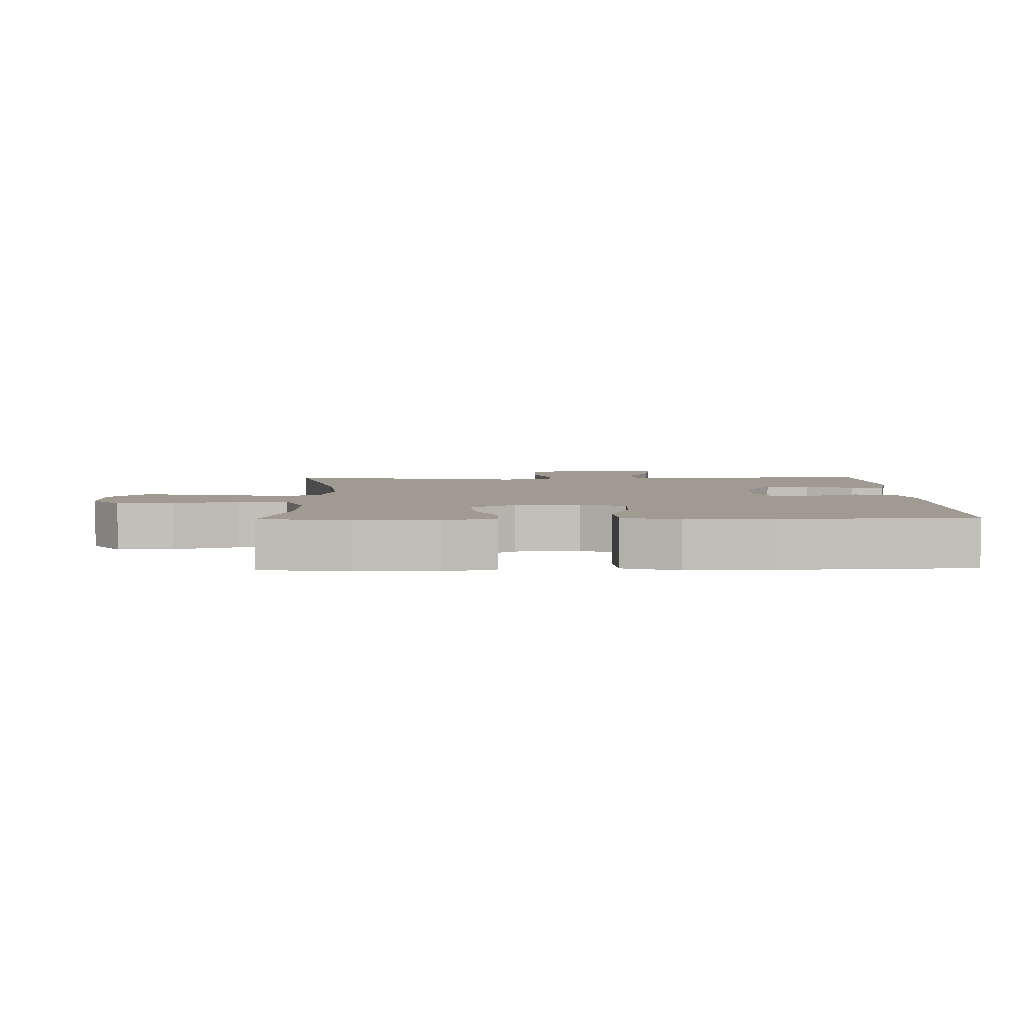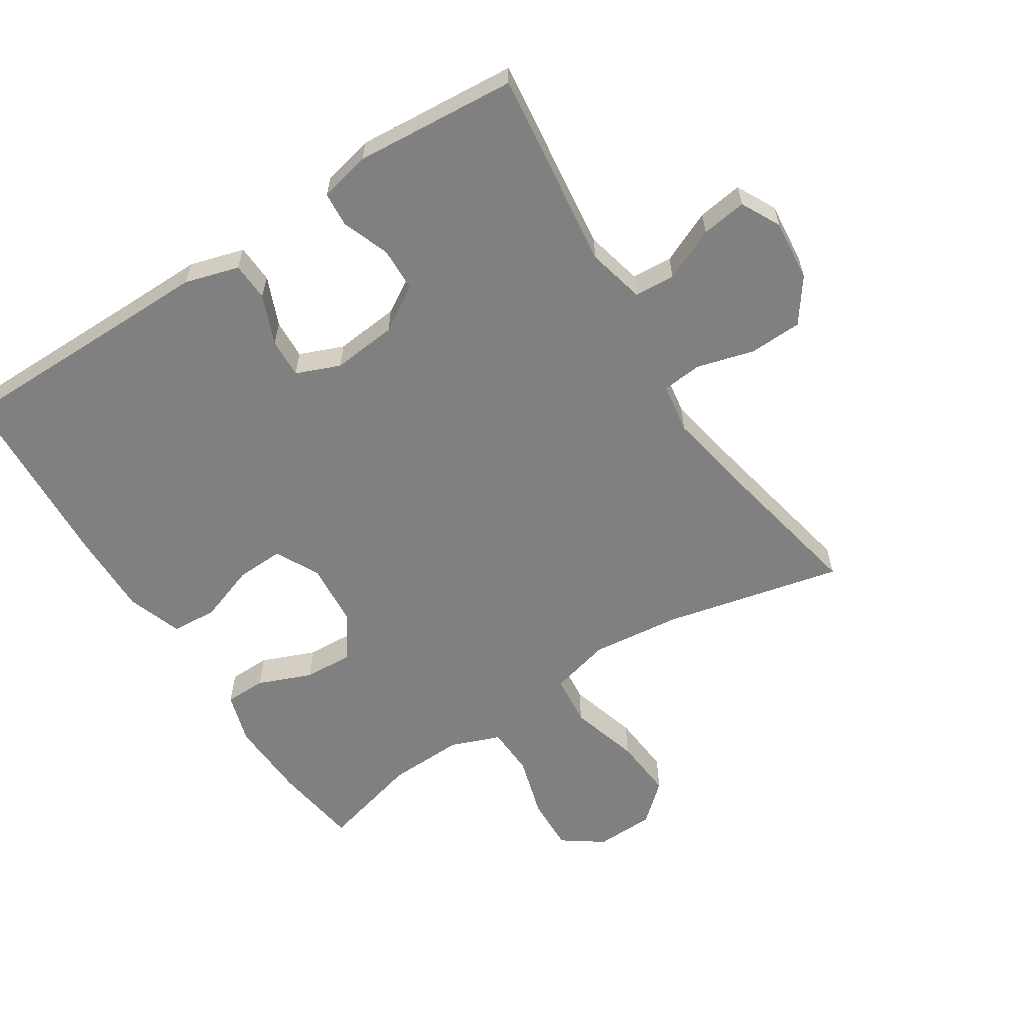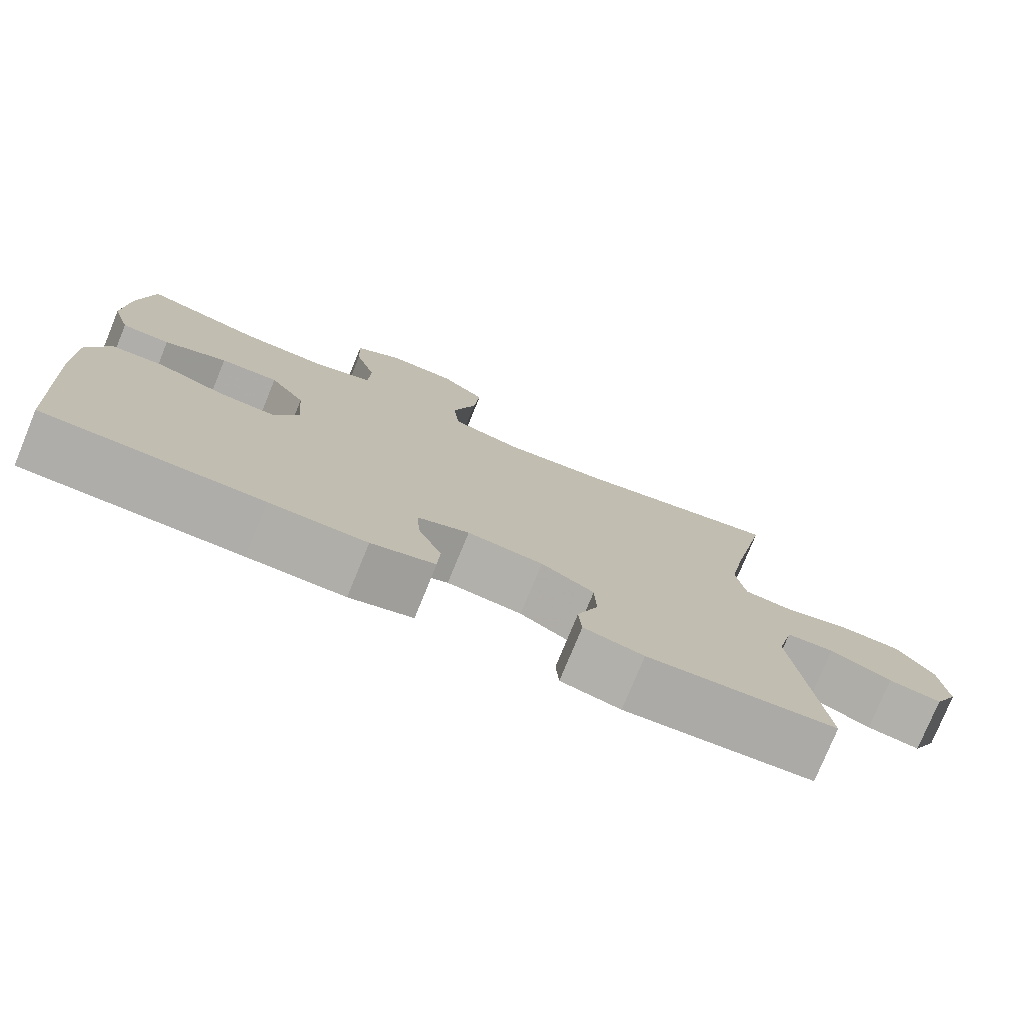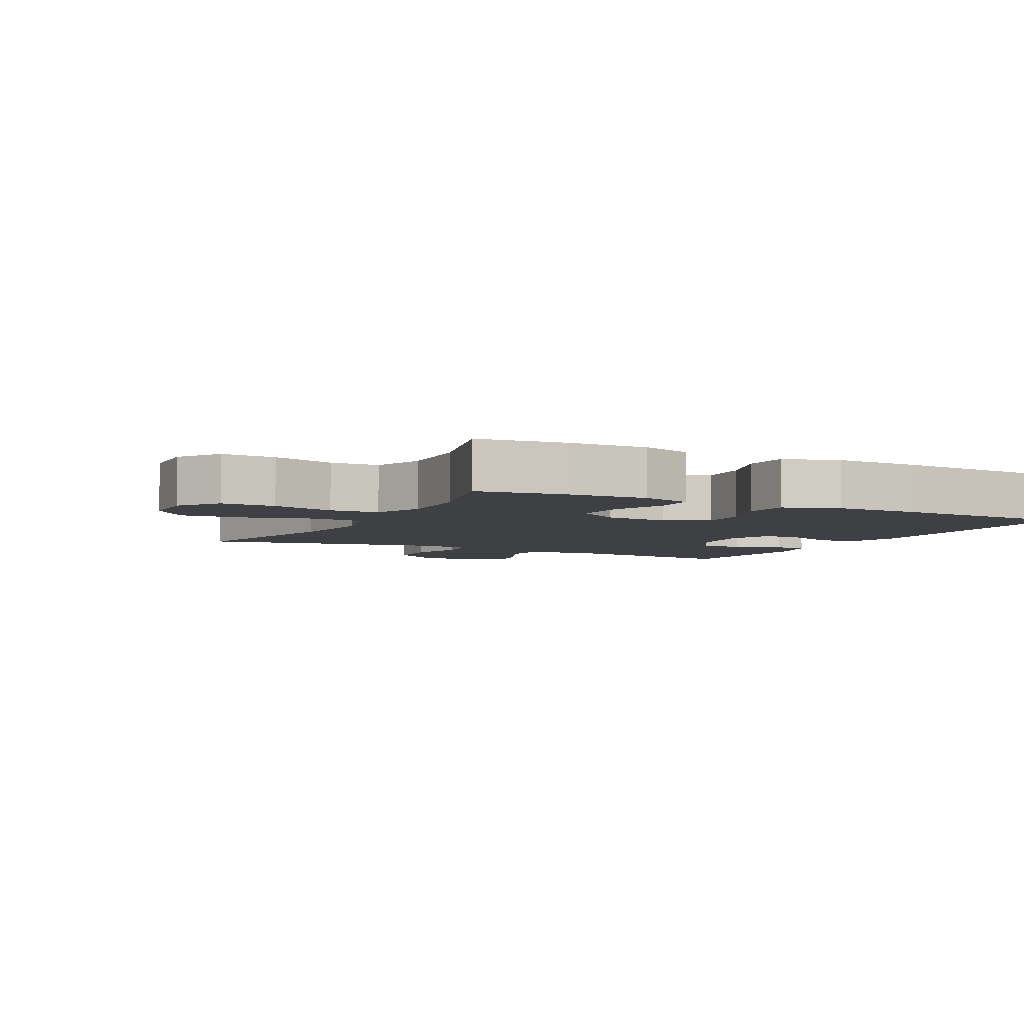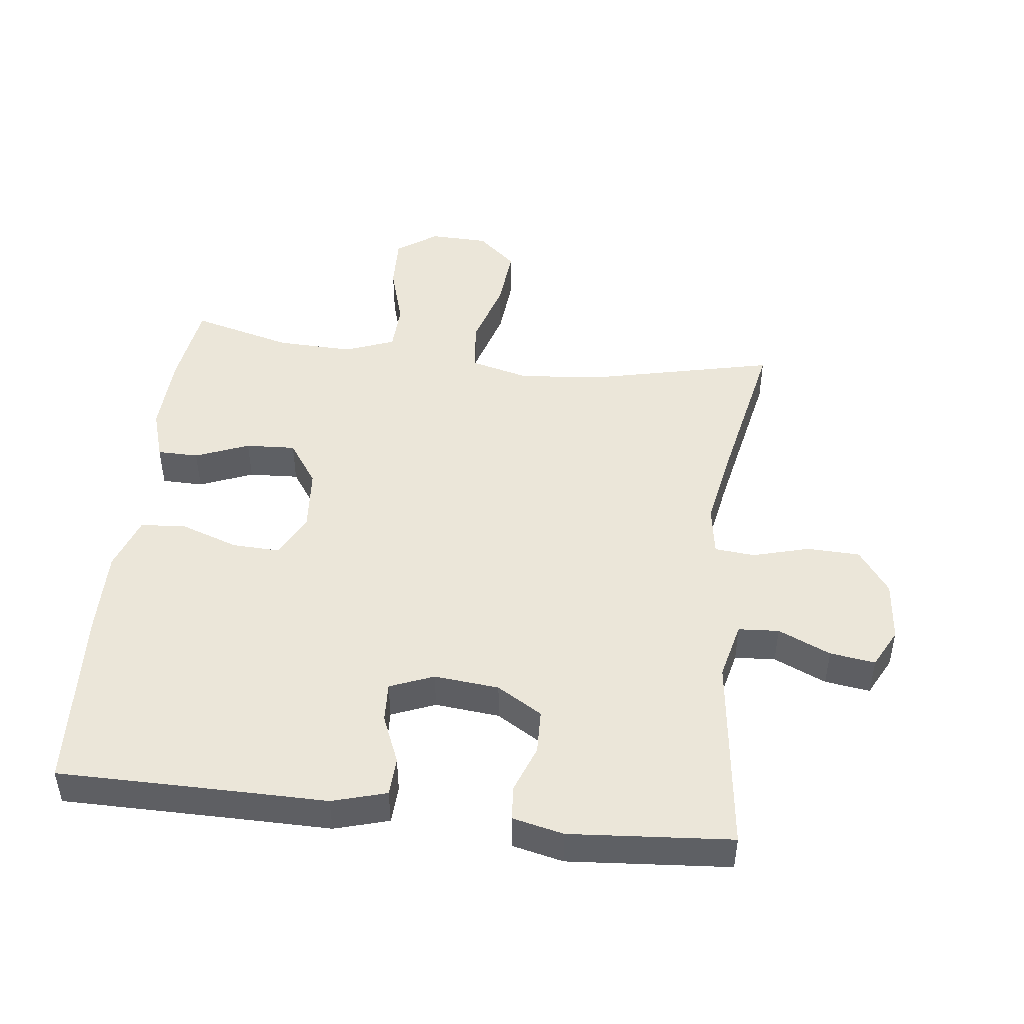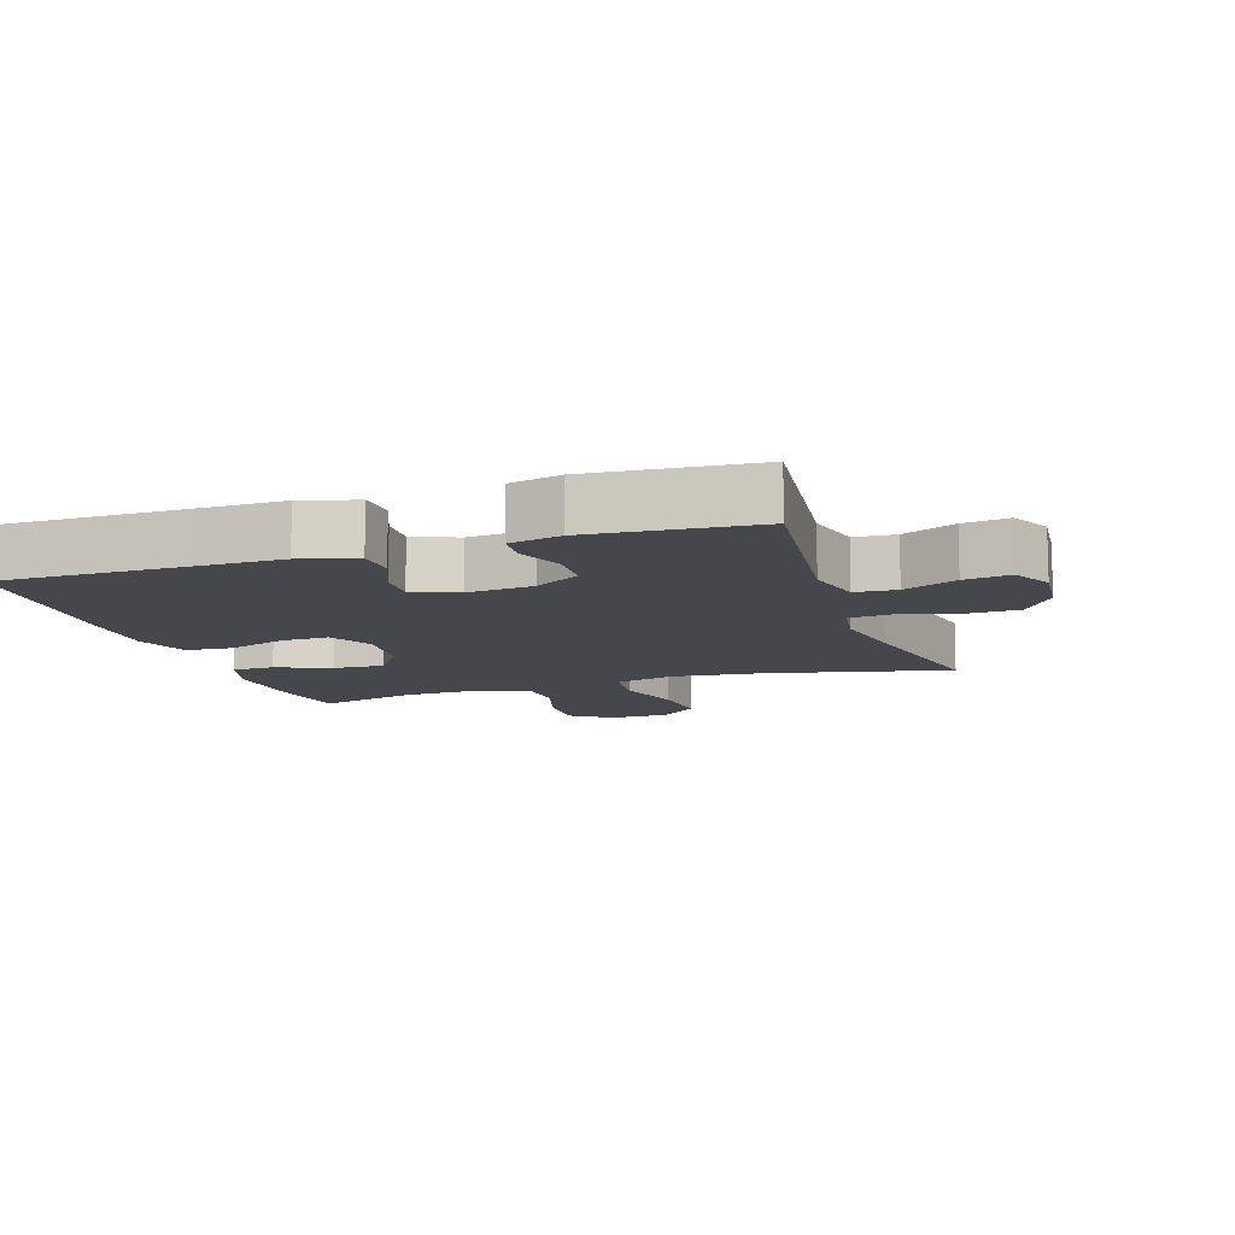
<metadata>
{"format":"obj","ext":"obj","renderer":"f3d","projection":"perspective","resolution":1024,"background":"white","views":[{"elev":4.2,"azim":88.4,"up":"+Y"},{"elev":-60.0,"azim":-147.3,"up":"+Y"},{"elev":-77.4,"azim":157.7,"up":"+Z"},{"elev":-5.1,"azim":62.8,"up":"+Y"},{"elev":46.9,"azim":-173.3,"up":"+Y"},{"elev":-10.9,"azim":-161.8,"up":"+Y"}]}
</metadata>
<code>
v 0.5 0.07 0.5
v 0.519 0.07 0.367
v 0.524 0.07 0.245
v 0.5 0.07 0.167
v 0.437 0.07 0.166
v 0.355 0.07 0.199
v 0.279 0.07 0.203
v 0.233 0.07 0.136
v 0.225 0.07 0.038
v 0.259 0.07 -0.029
v 0.332 0.07 -0.026
v 0.42 0.07 0.005
v 0.49 0.07 0
v 0.519 0.07 -0.084
v 0.517 0.07 -0.213
v 0.5 0.07 -0.5
v 0.217 0.07 -0.501
v 0.091 0.07 -0.502
v 0.008 0.07 -0.478
v 0.005 0.07 -0.419
v 0.036 0.07 -0.344
v 0.039 0.07 -0.283
v -0.028 0.07 -0.256
v -0.127 0.07 -0.266
v -0.196 0.07 -0.308
v -0.198 0.07 -0.376
v -0.171 0.07 -0.448
v -0.175 0.07 -0.501
v -0.253 0.07 -0.519
v -0.5 0.07 -0.5
v -0.463 0.07 -0.196
v -0.484 0.07 -0.108
v -0.546 0.07 -0.104
v -0.626 0.07 -0.14
v -0.695 0.07 -0.15
v -0.726 0.07 -0.09
v -0.717 0.07 0.004
v -0.669 0.07 0.071
v -0.588 0.07 0.074
v -0.501 0.07 0.05
v -0.44 0.07 0.056
v -0.428 0.07 0.133
v -0.449 0.07 0.249
v -0.5 0.07 0.5
v -0.228 0.07 0.438
v -0.09 0.07 0.423
v 0.002 0.07 0.447
v 0.01 0.07 0.526
v -0.021 0.07 0.632
v -0.029 0.07 0.727
v 0.03 0.07 0.779
v 0.12 0.07 0.782
v 0.182 0.07 0.738
v 0.179 0.07 0.655
v 0.151 0.07 0.559
v 0.154 0.07 0.484
v 0.23 0.07 0.455
v 0.346 0.07 0.459
v 0.5 0 0.5
v 0.519 0 0.367
v 0.524 0 0.245
v 0.5 0 0.167
v 0.437 0 0.166
v 0.355 0 0.199
v 0.279 0 0.203
v 0.233 0 0.136
v 0.225 0 0.038
v 0.259 0 -0.029
v 0.332 0 -0.026
v 0.42 0 0.005
v 0.49 0 0
v 0.519 0 -0.084
v 0.517 0 -0.213
v 0.5 0 -0.5
v 0.217 0 -0.501
v 0.091 0 -0.502
v 0.008 0 -0.478
v 0.005 0 -0.419
v 0.036 0 -0.344
v 0.039 0 -0.283
v -0.028 0 -0.256
v -0.127 0 -0.266
v -0.196 0 -0.308
v -0.198 0 -0.376
v -0.171 0 -0.448
v -0.175 0 -0.501
v -0.253 0 -0.519
v -0.5 0 -0.5
v -0.463 0 -0.196
v -0.484 0 -0.108
v -0.546 0 -0.104
v -0.626 0 -0.14
v -0.695 0 -0.15
v -0.726 0 -0.09
v -0.717 0 0.004
v -0.669 0 0.071
v -0.588 0 0.074
v -0.501 0 0.05
v -0.44 0 0.056
v -0.428 0 0.133
v -0.449 0 0.249
v -0.5 0 0.5
v -0.228 0 0.438
v -0.09 0 0.423
v 0.002 0 0.447
v 0.01 0 0.526
v -0.021 0 0.632
v -0.029 0 0.727
v 0.03 0 0.779
v 0.12 0 0.782
v 0.182 0 0.738
v 0.179 0 0.655
v 0.151 0 0.559
v 0.154 0 0.484
v 0.23 0 0.455
v 0.346 0 0.459
f 52 53 54 55
f 52 55 56
f 51 52 56
f 48 49 50 51
f 48 51 56
f 47 48 56 57
f 43 44 45
f 42 43 45 46
f 41 42 46 47
f 37 38 39 40
f 37 40 41
f 36 37 41
f 33 34 35 36
f 32 33 36 41
f 31 32 41 47
f 26 27 28 29
f 25 26 29 30
f 18 19 20 21
f 17 18 21 22
f 16 17 22
f 15 16 22
f 14 15 22 23
f 11 12 13 14
f 10 11 14 23
f 3 4 5 6
f 3 6 7
f 58 1 2 3
f 58 3 7
f 57 58 7 8
f 47 57 8 9
f 25 30 31 47
f 24 25 47 9
f 9 10 23 24
f 113 112 111 110
f 114 113 110
f 114 110 109
f 109 108 107 106
f 114 109 106
f 115 114 106 105
f 103 102 101
f 104 103 101 100
f 105 104 100 99
f 98 97 96 95
f 99 98 95
f 99 95 94
f 94 93 92 91
f 99 94 91 90
f 105 99 90 89
f 87 86 85 84
f 88 87 84 83
f 79 78 77 76
f 80 79 76 75
f 80 75 74
f 80 74 73
f 81 80 73 72
f 72 71 70 69
f 81 72 69 68
f 64 63 62 61
f 65 64 61
f 61 60 59 116
f 65 61 116
f 66 65 116 115
f 67 66 115 105
f 105 89 88 83
f 67 105 83 82
f 82 81 68 67
f 1 59 60 2
f 2 60 61 3
f 3 61 62 4
f 4 62 63 5
f 5 63 64 6
f 6 64 65 7
f 7 65 66 8
f 8 66 67 9
f 9 67 68 10
f 10 68 69 11
f 11 69 70 12
f 12 70 71 13
f 13 71 72 14
f 14 72 73 15
f 15 73 74 16
f 16 74 75 17
f 17 75 76 18
f 18 76 77 19
f 19 77 78 20
f 20 78 79 21
f 21 79 80 22
f 22 80 81 23
f 23 81 82 24
f 24 82 83 25
f 25 83 84 26
f 26 84 85 27
f 27 85 86 28
f 28 86 87 29
f 29 87 88 30
f 30 88 89 31
f 31 89 90 32
f 32 90 91 33
f 33 91 92 34
f 34 92 93 35
f 35 93 94 36
f 36 94 95 37
f 37 95 96 38
f 38 96 97 39
f 39 97 98 40
f 40 98 99 41
f 41 99 100 42
f 42 100 101 43
f 43 101 102 44
f 44 102 103 45
f 45 103 104 46
f 46 104 105 47
f 47 105 106 48
f 48 106 107 49
f 49 107 108 50
f 50 108 109 51
f 51 109 110 52
f 52 110 111 53
f 53 111 112 54
f 54 112 113 55
f 55 113 114 56
f 56 114 115 57
f 57 115 116 58
f 58 116 59 1

</code>
